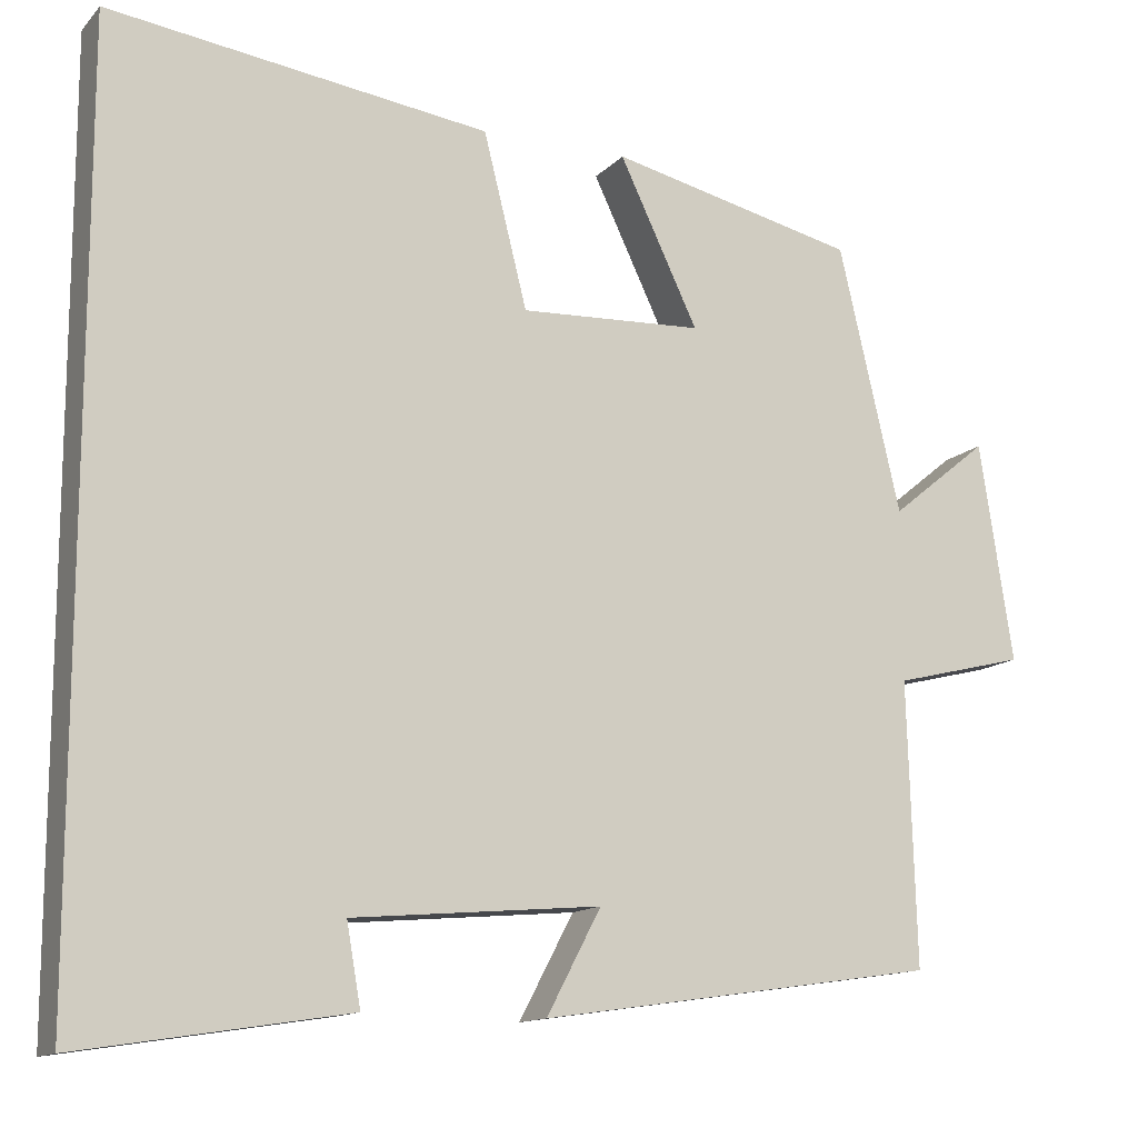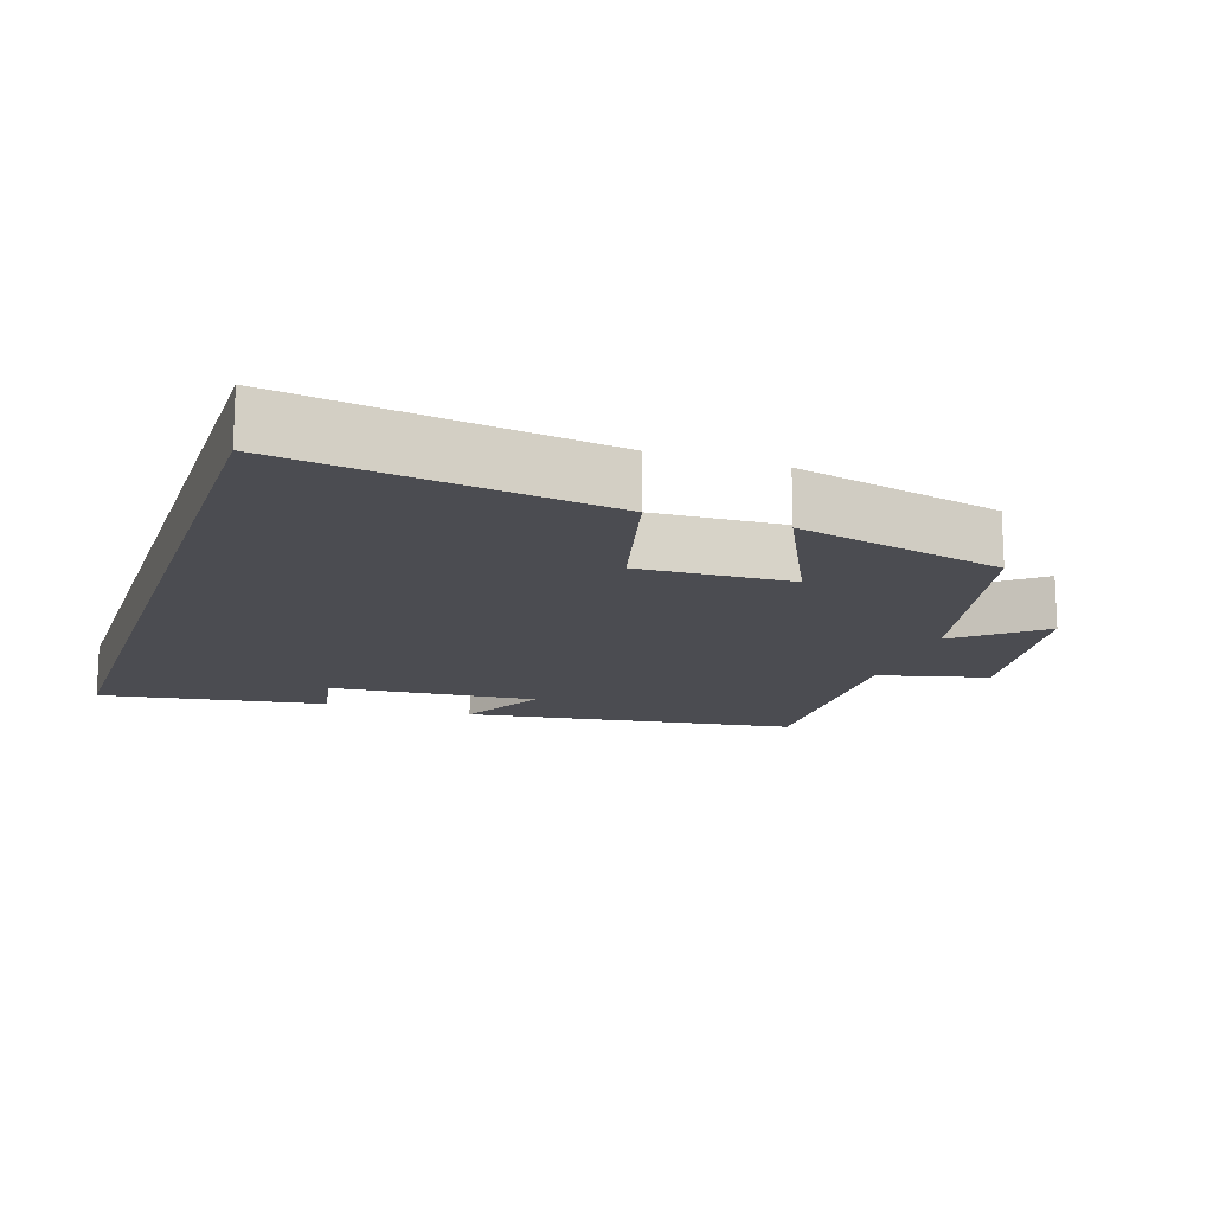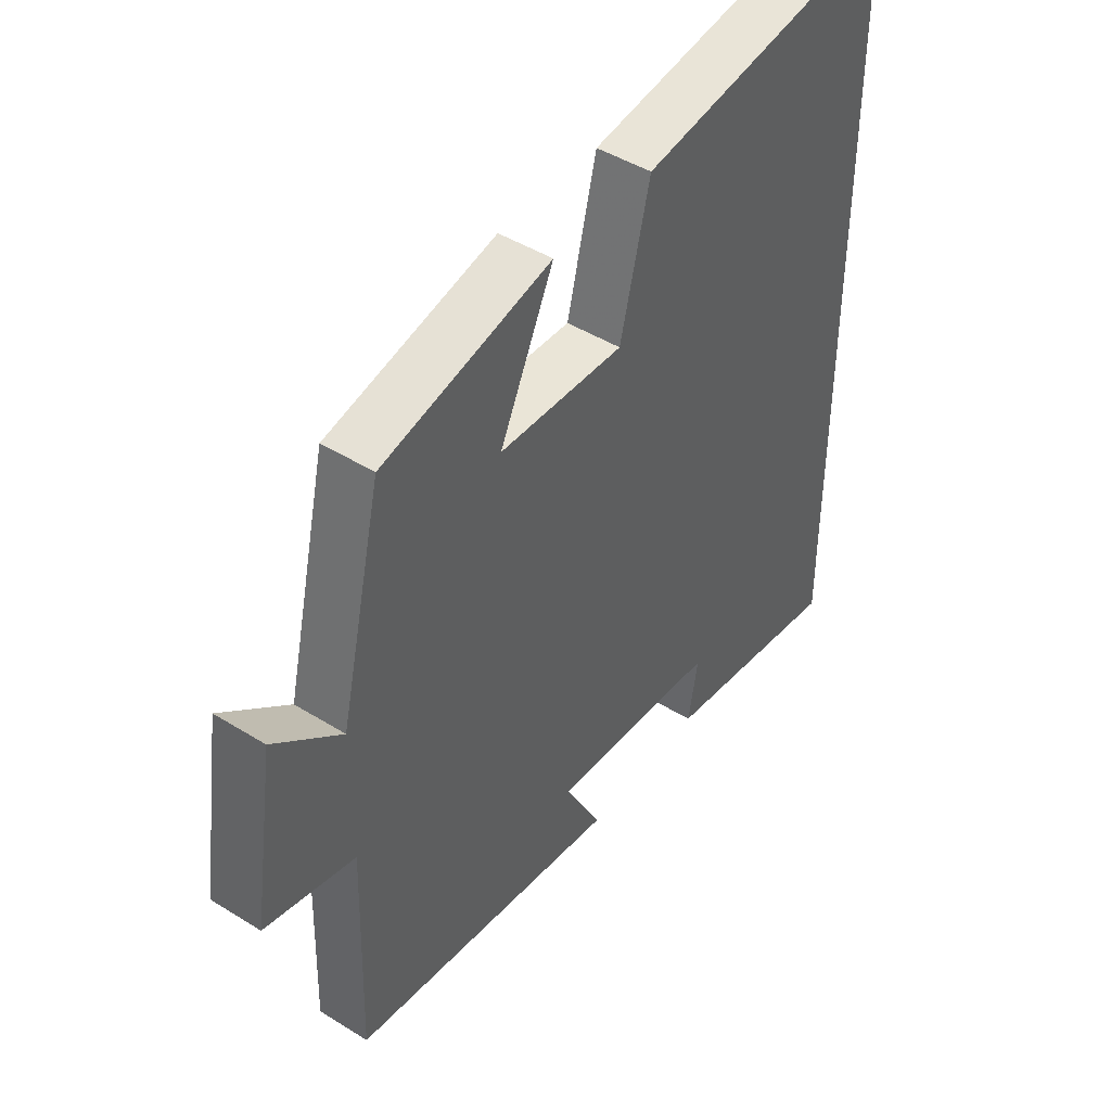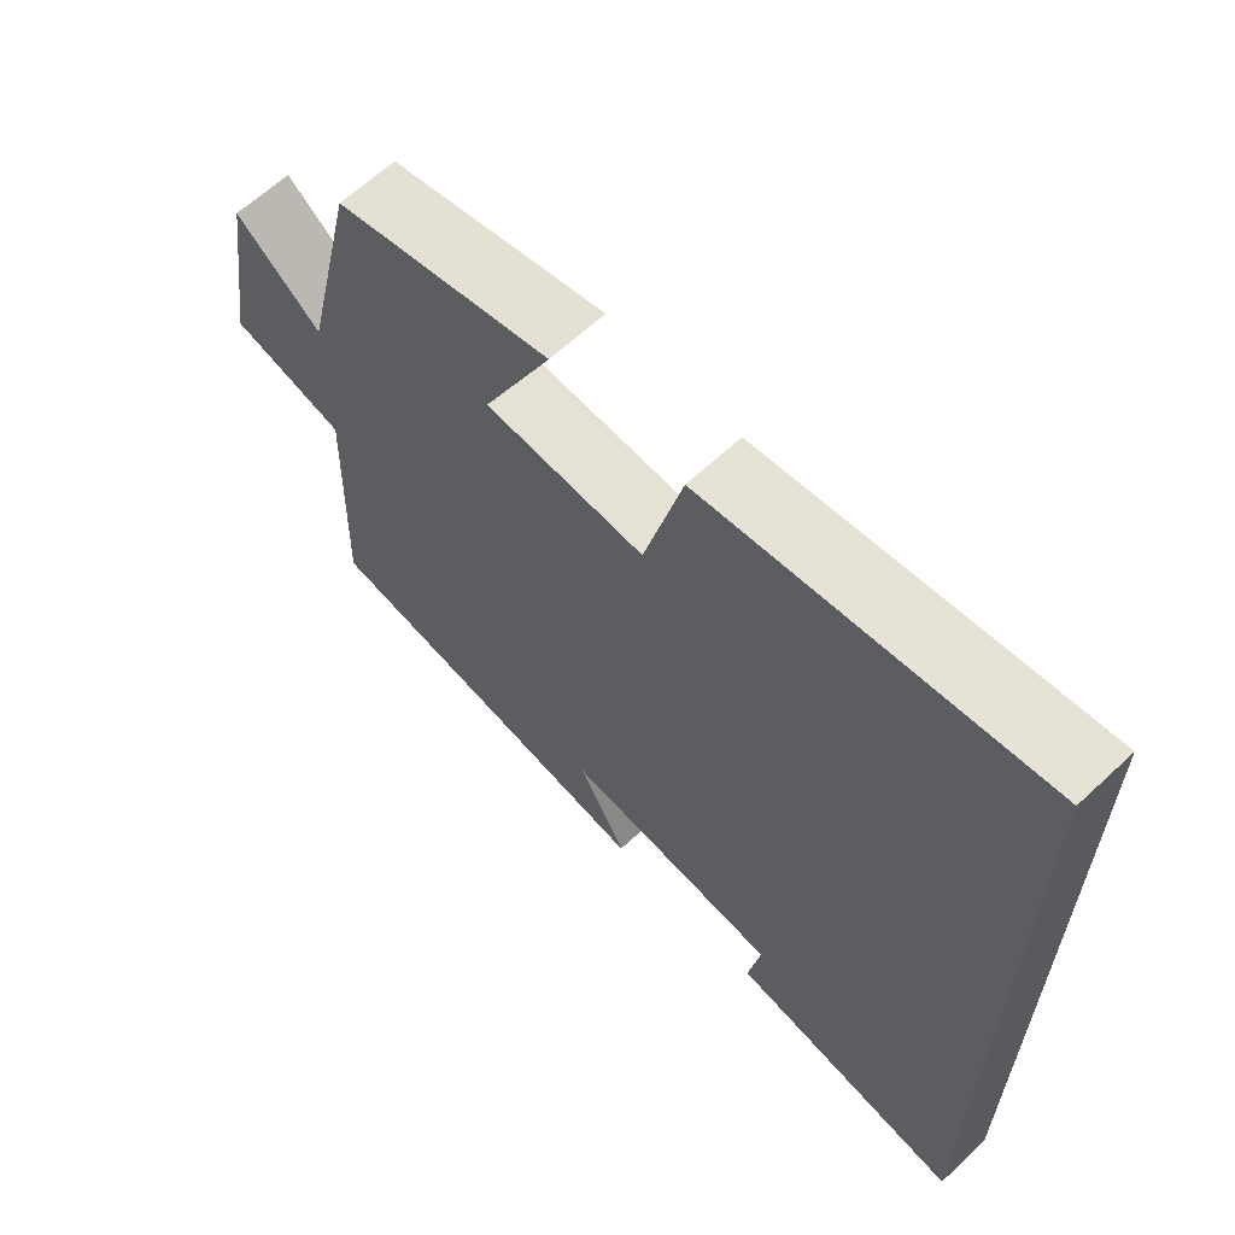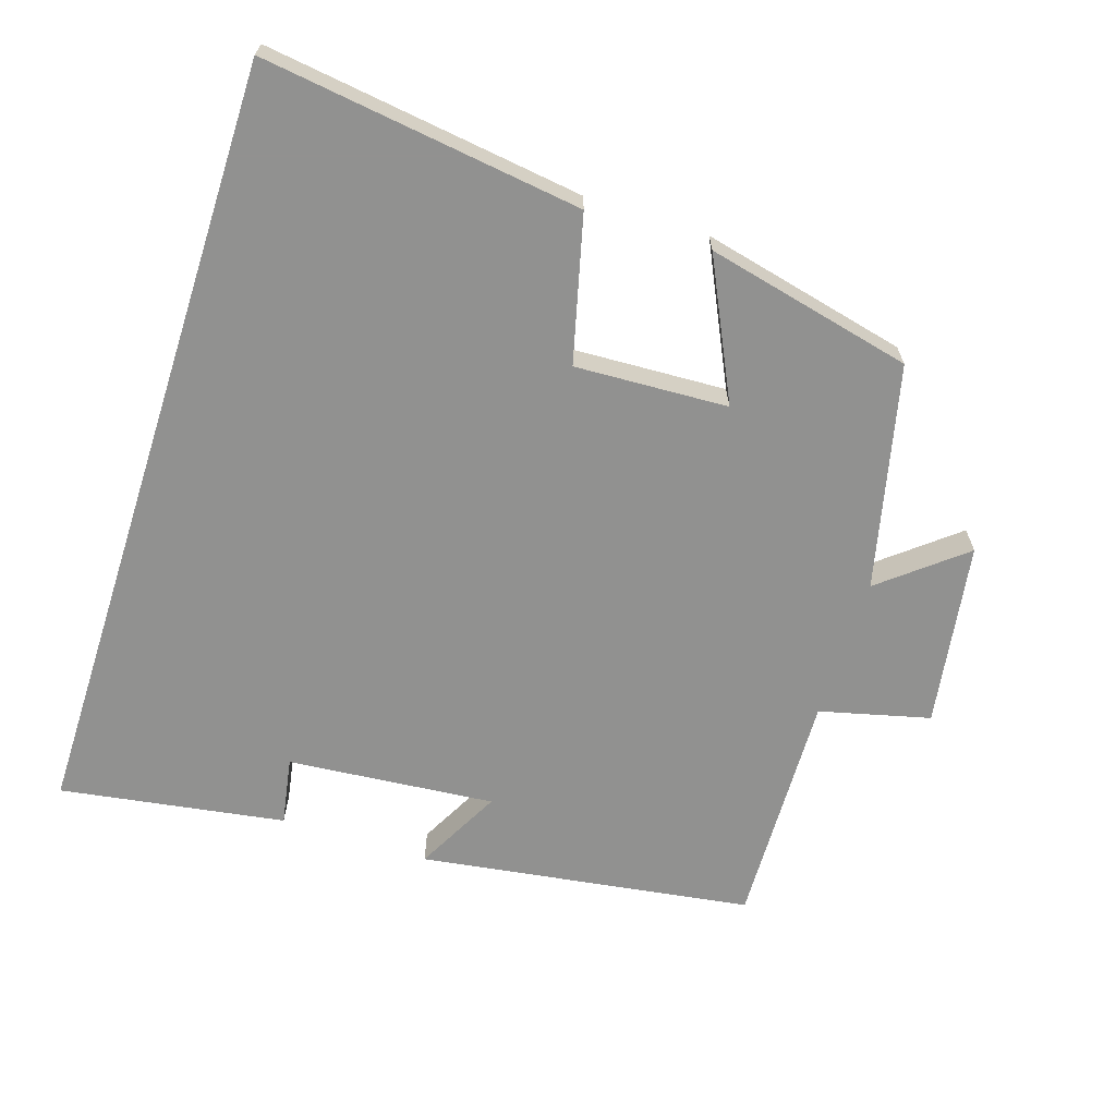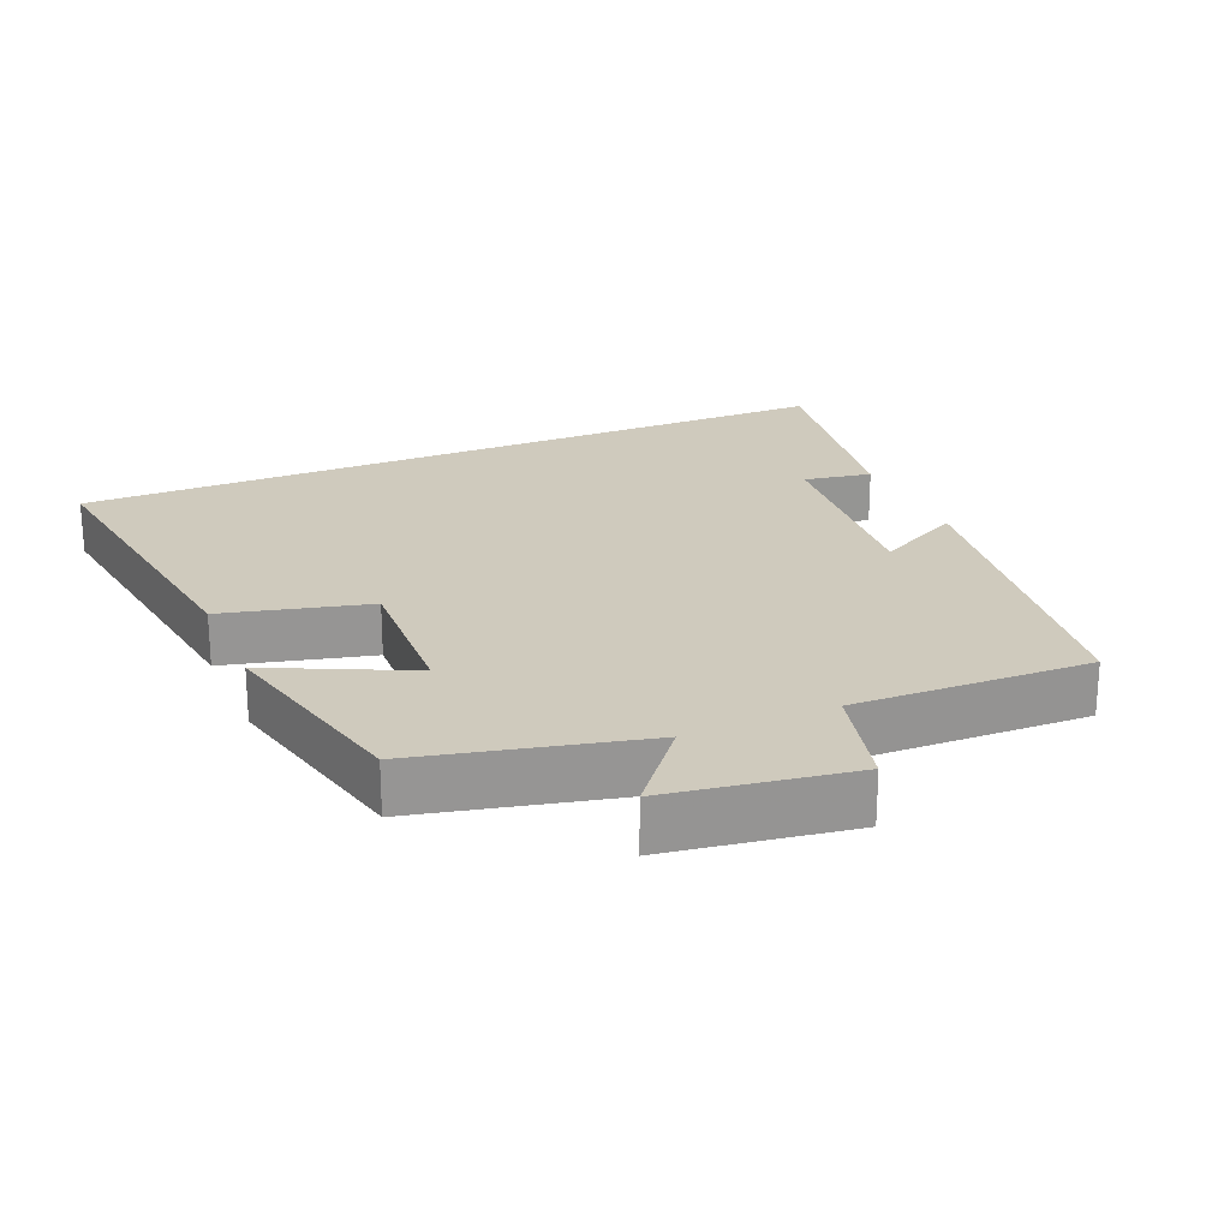
<metadata>
{"format":"obj","ext":"obj","renderer":"f3d","projection":"perspective","resolution":1024,"background":"white","views":[{"elev":-13.2,"azim":-25.8,"up":"+Z"},{"elev":-15.5,"azim":-18.4,"up":"+Y"},{"elev":45.6,"azim":125.6,"up":"+Z"},{"elev":63.7,"azim":-133.3,"up":"+Z"},{"elev":-66.0,"azim":-17.8,"up":"+Y"},{"elev":22.8,"azim":66.9,"up":"+Y"}]}
</metadata>
<code>
v 0.426 0.07 0.431
v 0.5 0.07 0.113
v 0.617 0.07 0.208
v 0.657 0.07 -0.054
v 0.5 0.07 -0.093
v 0.51 0.07 -0.431
v 0.035 0.07 -0.5
v 0.1 0.07 -0.377
v -0.196 0.07 -0.403
v -0.179 0.07 -0.5
v -0.5 0.07 -0.55
v -0.5 0.07 0.563
v -0.045 0.07 0.5
v 0.007 0.07 0.293
v 0.225 0.07 0.303
v 0.131 0.07 0.5
v 0.426 0 0.431
v 0.5 0 0.113
v 0.617 0 0.208
v 0.657 0 -0.054
v 0.5 0 -0.093
v 0.51 0 -0.431
v 0.035 0 -0.5
v 0.1 0 -0.377
v -0.196 0 -0.403
v -0.179 0 -0.5
v -0.5 0 -0.55
v -0.5 0 0.563
v -0.045 0 0.5
v 0.007 0 0.293
v 0.225 0 0.303
v 0.131 0 0.5
f 15 16 1 2
f 14 15 2
f 11 12 13 14
f 11 14 2
f 9 10 11
f 9 11 2
f 8 9 2
f 5 6 7 8
f 5 8 2 3
f 3 4 5
f 18 17 32 31
f 18 31 30
f 30 29 28 27
f 18 30 27
f 27 26 25
f 18 27 25
f 18 25 24
f 24 23 22 21
f 19 18 24 21
f 21 20 19
f 1 17 18 2
f 2 18 19 3
f 3 19 20 4
f 4 20 21 5
f 5 21 22 6
f 6 22 23 7
f 7 23 24 8
f 8 24 25 9
f 9 25 26 10
f 10 26 27 11
f 11 27 28 12
f 12 28 29 13
f 13 29 30 14
f 14 30 31 15
f 15 31 32 16
f 16 32 17 1

</code>
